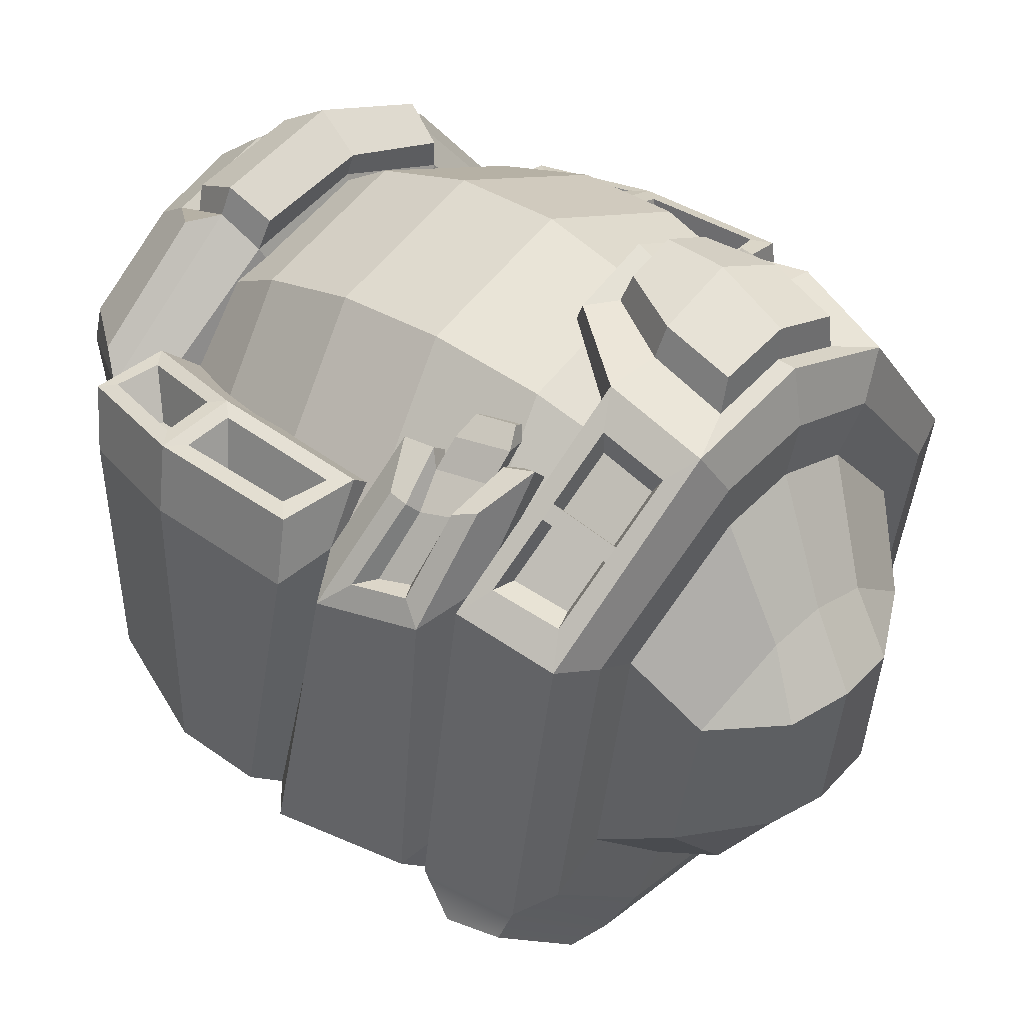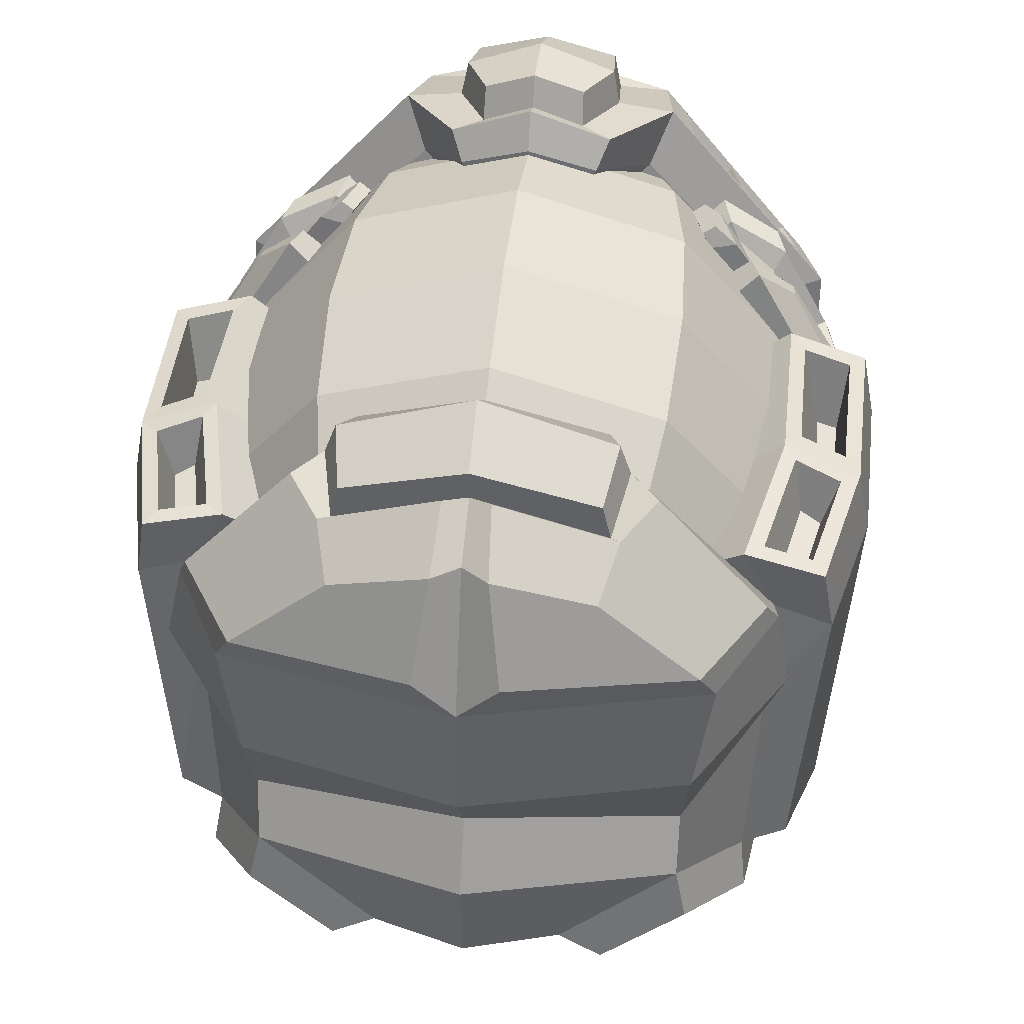
<metadata>
{"format":"obj","ext":"obj","renderer":"f3d","projection":"perspective","resolution":1024,"background":"white","views":[{"elev":36.0,"azim":-45.8,"up":"+Z"},{"elev":41.8,"azim":-173.5,"up":"+Z"}]}
</metadata>
<code>
v -5.036 -13.38 15.67
v 5.036 -13.38 15.67
v -6.066 -6.621 17.21
v 6.066 -6.621 17.21
v -13.14 -2.836 -6.777
v 13.14 -2.836 -6.777
v -12.1 -9.597 -7.614
v 12.1 -9.597 -7.614
v -12.1 -12.09 8.488
v -13.14 -5.332 10.15
v 13.14 -5.332 10.15
v 12.1 -12.09 8.488
v -5.494 -1.943 -12.83
v 5.494 -1.943 -12.83
v 5.058 -8.705 -13.37
v -5.058 -8.705 -13.37
v -15.9 2.077 10.11
v 15.9 2.077 10.11
v 15.33 7.685 -8.699
v -15.33 7.685 -8.699
v 7.635 9.981 -15.42
v -7.634 9.981 -15.42
v 14.2 13.39 -8.984
v -14.2 13.39 -8.984
v 7.635 15.1 -15.74
v -7.634 15.1 -15.74
v -14.17 18.49 9.403
v 14.17 18.49 9.403
v 13.59 20.24 -5.896
v -13.59 20.24 -5.896
v -6.371 17.59 16.39
v 6.371 17.59 16.39
v 5.299 20.86 -12.09
v -5.299 20.86 -12.09
v 10.43 25.49 -2.687
v -10.43 25.49 -2.687
v 4.711 26.03 -7.553
v -4.711 26.03 -7.553
v -6.553 -12.85 17.92
v 6.553 -12.85 17.92
v 7.117 -7.815 19.81
v -7.117 -7.815 19.81
v -6.46 -2.433 -15.5
v 6.46 -2.433 -15.5
v 5.948 -7.465 -15.66
v -5.948 -7.465 -15.66
v 15.73 -6.286 10.63
v 14.48 -11.32 9.183
v 14.4 -8.648 -8.032
v 15.64 -3.617 -7.471
v -14.4 -8.648 -8.032
v -14.48 -11.32 9.183
v -15.73 -6.286 10.63
v -15.64 -3.617 -7.471
v 6.41 -0.5218 -16.31
v 7.811 8.382 -16.8
v -6.41 -0.5218 -16.31
v -7.811 8.382 -16.8
v 18.7 2.824 9.063
v 17.34 7.809 -7.208
v 17.27 13.32 -7.425
v 18.62 11.71 8.905
v 15.78 19.62 -5.347
v 17.02 18.61 8.471
v -18.7 2.824 9.063
v -17.34 7.809 -7.208
v -18.62 11.71 8.905
v -17.27 13.32 -7.425
v -17.02 18.61 8.471
v -15.78 19.62 -5.347
v -14.17 19.01 4.652
v -10.43 24.63 0.6347
v 10.43 24.63 0.6347
v 14.17 19.01 4.652
v 11.73 25.3 9.942
v -11.73 25.3 9.942
v -7.098 19.54 17.97
v 7.098 19.54 17.97
v 14.37 20.42 10.47
v -14.37 20.42 10.47
v -15.09 21.06 7.03
v -10.83 25.56 3.929
v 10.83 25.56 3.929
v 15.09 21.06 7.03
v -4.212 -6.071 15.31
v 4.212 -6.071 15.31
v 11.11 -4.598 8.225
v 13.87 2.425 8.117
v -11.11 -4.598 8.225
v -13.87 2.425 8.117
v 13.94 10.92 7.852
v -13.94 10.92 7.852
v 5.197 16.83 13.97
v -5.197 16.83 13.97
v 12.27 17.77 7.338
v -12.27 17.77 7.338
v -4.13 -7.235 6.627
v 4.13 -7.235 6.627
v 10.9 -5.703 -0.2939
v 13.6 1.601 -0.3999
v -10.9 -5.703 -0.2939
v -13.6 1.601 -0.3999
v 13.67 10.44 -0.6602
v -13.67 10.44 -0.6603
v 5.097 16.58 5.313
v -5.097 16.58 5.313
v 12.04 15.87 -1.164
v -12.04 15.87 -1.164
v 1.5e-05 5.322 -4.322
v -5.57 0.5633 -18.34
v 5.57 0.5633 -18.34
v -6.788 9.168 -18.59
v 6.788 9.168 -18.59
v -6.634 10.59 -17.2
v 6.634 10.59 -17.2
v -6.634 15.06 -17.61
v 6.634 15.06 -17.61
v -4.605 20.75 -13.81
v 4.605 20.75 -13.81
v 14.17 2.132 13.26
v 14.16 11.36 13.5
v 18.05 2.877 12.53
v 17.95 11.92 12.37
v 12.54 18.51 12.54
v 16.43 18.98 11.94
v 11.06 10.79 10.67
v 10.99 2.482 10.95
v 9.534 17.44 10.15
v -14.17 2.132 13.26
v -14.16 11.36 13.5
v -17.95 11.92 12.37
v -18.05 2.877 12.53
v -12.54 18.51 12.54
v -16.43 18.98 11.94
v -10.99 2.482 10.95
v -11.06 10.79 10.67
v -9.534 17.44 10.15
v 0 -5.703 -0.2939
v 1.5e-05 -7.235 7.812
v 1.5e-05 -6.071 16.49
v 3.1e-05 -12.85 19.74
v 1.5e-05 -13.38 16.8
v 0 -8.705 -13.37
v 0 -7.465 -15.66
v 0 -2.433 -15.5
v 0 -1.943 -12.83
v 0 -0.5218 -16.31
v 0 0.5633 -18.52
v 0 9.168 -18.77
v 0 10.59 -17.2
v 0 15.06 -18.09
v 1.5e-05 21.08 -14.29
v 1.5e-05 21.27 -12.09
v 3.1e-05 27.44 -7.553
v 3.1e-05 28.02 -2.687
v 3.1e-05 25.99 0.6347
v 3.1e-05 28.23 3.929
v 3.1e-05 28.12 9.942
v 6.1e-05 25.41 16.77
v 3.1e-05 17.59 18.3
v 3.1e-05 16.83 15.15
v 3.1e-05 16.58 6.498
v 1.5e-05 15.87 -1.164
v 9.696 -9.976 -5.202
v 9.696 -11.82 7.288
v 1.5e-05 -12.77 13.73
v 4.035 -12.77 12.86
v 0 -9.318 -10.31
v 4.053 -9.318 -10.31
v -9.696 -11.82 7.288
v -4.035 -12.77 12.86
v -9.696 -9.976 -5.202
v -4.053 -9.318 -10.31
v 0 -17.49 2.886
v 0 -16.52 -4.468
v 7.579 -13.14 -4.444
v 7.579 -14.58 3.449
v 1.5e-05 -15.32 7.037
v 3.155 -15.32 6.55
v 0 -12.63 -8.973
v 3.168 -12.63 -8.973
v -7.579 -14.58 3.449
v -3.155 -15.32 6.55
v -7.579 -13.14 -4.444
v -3.168 -12.63 -8.973
v -3.632 -16.2 -4.089
v -3.632 -16.98 2.813
v 3.633 -16.98 2.813
v 3.633 -16.2 -4.089
v 14.93 3.209 13.08
v 14.94 10.42 13.3
v 17.26 3.791 12.73
v 17.18 10.86 12.56
v -14.93 3.209 13.08
v -14.94 10.42 13.3
v -17.18 10.86 12.56
v -17.26 3.791 12.73
v 15.87 4.426 9.337
v 15.91 9.664 9.558
v 16.87 4.687 9.242
v 16.8 9.821 9.066
v -15.87 4.426 9.337
v -15.91 9.664 9.558
v -16.8 9.821 9.066
v -16.87 4.687 9.242
v 14.72 12.24 13.28
v 13.47 17.73 12.44
v 16.99 12.68 12.49
v 15.81 18.12 12.16
v -14.72 12.24 13.28
v -13.47 17.73 12.44
v -15.81 18.12 12.16
v -16.99 12.68 12.49
v 15.18 12.92 10.62
v 14.41 16.43 9.945
v 16.18 13.2 10.12
v 15.49 16.71 9.949
v -15.18 12.92 10.62
v -14.41 16.43 9.945
v -15.49 16.71 9.949
v -16.18 13.2 10.12
v -11.77 8.833 -12.06
v -9.21 -2.377 -9.887
v 16.31 -4.19 8.828
v 15.53 -1.758 -8.352
v 17.74 1.18 8.281
v 16.91 6.064 -8.984
v 10.16 -5.978 15.67
v 12.31 0.489 15.62
v 14.24 -0.4796 13.86
v 13.12 -5.166 14.4
v 8.091 -5.152 13.68
v 10.23 0.9779 13.58
v 12.36 7.223 -12.89
v 11.18 -1.168 -12.15
v 12.11 5.094 -12.71
v 14.76 4.337 -10.4
v 14.19 0.8274 -10.07
v 11.58 1.271 -12.38
v 10.83 7.056 -12.5
v 10.14 1.915 -12.06
v 10.56 4.625 -12.38
v 9.532 -1.459 -11.84
v 13.01 1.503 -9.606
v 13.35 3.776 -10.01
v 11.77 8.833 -12.06
v 9.21 -2.377 -9.887
v -16.31 -4.19 8.828
v -15.53 -1.758 -8.352
v -17.74 1.18 8.281
v -16.91 6.064 -8.984
v -10.16 -5.978 15.67
v -12.31 0.489 15.62
v -14.24 -0.4796 13.86
v -13.12 -5.166 14.4
v -8.091 -5.152 13.68
v -10.23 0.9779 13.58
v -12.36 7.223 -12.89
v -11.18 -1.168 -12.15
v -12.11 5.094 -12.71
v -14.76 4.337 -10.4
v -14.19 0.8274 -10.07
v -11.58 1.271 -12.38
v -10.83 7.056 -12.5
v -10.14 1.915 -12.06
v -10.56 4.625 -12.38
v -9.532 -1.459 -11.84
v -13 1.503 -9.606
v -13.35 3.776 -10.01
v 10.64 -4.406 15.39
v 13.64 -3.95 13.98
v 14.17 -1.438 13.6
v 11.82 -0.9637 15.45
v 10.1 -0.5668 14.22
v 8.941 -3.83 14.3
v 16.85 -0.3938 9.775
v 16.05 -3.252 10.05
v -10.64 -4.406 15.39
v -11.82 -0.9637 15.45
v -14.17 -1.438 13.6
v -13.64 -3.95 13.98
v -8.941 -3.83 14.3
v -10.1 -0.5668 14.22
v -16.05 -3.252 10.05
v -16.85 -0.3938 9.775
v 11.14 -4.026 14.44
v 13.06 -3.293 13.19
v 13.44 -1.635 12.86
v 12.09 -1.37 14.53
v 10.65 -1.165 13.57
v 9.75 -3.681 13.65
v 15.7 -1.053 9.824
v 15.06 -2.6 9.956
v -11.14 -4.026 14.44
v -12.09 -1.371 14.53
v -13.44 -1.635 12.86
v -13.06 -3.293 13.19
v -9.75 -3.681 13.65
v -10.65 -1.165 13.57
v -15.06 -2.6 9.956
v -15.7 -1.053 9.824
v 10.99 -1.586 15.94
v 9.626 -1.38 15.75
v 8.724 -3.896 15.77
v 10.04 -4.241 15.93
v -10.04 -4.241 15.93
v -10.99 -1.586 15.94
v -8.724 -3.896 15.77
v -9.626 -1.38 15.75
v 9.847 -1.864 16.82
v 9.223 -1.765 16.41
v 8.583 -3.61 16.43
v 9.202 -3.812 16.81
v -9.201 -3.812 16.81
v -9.847 -1.864 16.82
v -8.583 -3.61 16.43
v -9.223 -1.765 16.41
v -13.42 -10.63 10.81
v -14.32 -7.292 11.75
v -7.887 -11.81 16.9
v -8.259 -8.461 18.11
v 13.42 -10.63 10.81
v 7.887 -11.81 16.9
v 14.32 -7.292 11.75
v 8.259 -8.461 18.11
v -12.24 -10.09 10.86
v -12.99 -7.371 11.63
v -7.741 -11.06 15.84
v -8.03 -8.318 16.81
v 12.24 -10.09 10.86
v 7.741 -11.06 15.84
v 12.99 -7.371 11.63
v 8.03 -8.318 16.81
v -10.38 -11.28 14.16
v -9.767 -10.62 13.6
v -10.26 -7.892 14.48
v -10.99 -7.935 15.25
v -11.59 -7.818 14.61
v -10.76 -7.797 13.96
v -10.22 -10.52 13.1
v -10.93 -11.16 13.55
v 10.38 -11.28 14.16
v 9.767 -10.62 13.6
v 10.26 -7.892 14.48
v 10.99 -7.935 15.25
v 10.93 -11.16 13.55
v 10.22 -10.52 13.1
v 10.76 -7.797 13.96
v 11.59 -7.818 14.61
v -6.447 22.34 16.41
v 4.6e-05 22.44 18.33
v 6.447 22.34 16.41
v -8.518 20.84 17.58
v -13.8 21.45 12.03
v -6.941 23.08 16.93
v -6.181 25.72 15.31
v -10.95 25.8 11.25
v -1.331 26.31 16.76
v -2.036 28.28 11.96
v -1.132 23.35 18.83
v 2.036 28.28 11.96
v 1.332 26.31 16.76
v 6.181 25.72 15.31
v 10.95 25.8 11.25
v 1.132 23.35 18.83
v 6.941 23.08 16.93
v 8.518 20.84 17.58
v 13.8 21.45 12.03
v 1.5e-05 -1.981 20.66
v 3.512 -2.331 19.49
v 3.1e-05 -3.05 22.4
v 4.113 -3.25 20.85
v 3.1e-05 -1.779 17.77
v 2.411 -1.917 17.81
v -3.512 -2.331 19.49
v -2.411 -1.917 17.81
v -4.113 -3.25 20.85
v 3.1e-05 19.32 21.47
v 3.1e-05 17.06 19.64
v 5.961 17.07 18.1
v 6.559 19.38 19.42
v -5.961 17.07 18.1
v -6.558 19.38 19.42
v 3.1e-05 22.44 19.75
v -6.048 22.35 18.21
v 6.048 22.35 18.21
v 14.36 15.39 -10.7
v 9.805 16.67 -15.56
v 7.027 21.77 -12.39
v 13.87 21.32 -7.848
v 6.864 26.26 -8.587
v 10.98 25.91 -5.226
v -14.36 15.39 -10.7
v -9.805 16.67 -15.56
v -13.87 21.32 -7.848
v -7.027 21.77 -12.39
v -10.98 25.91 -5.226
v -6.863 26.26 -8.587
v -4.02 -11.82 18.67
v -4.221 -7.906 20.1
v 3.1e-05 -11.82 19.78
v 4.221 -7.906 20.1
v 4.02 -11.82 18.67
v 2.592 -4.261 20.9
v 3.1e-05 -4.149 21.93
v -2.592 -4.261 20.9
v -3.675 -11.87 20.51
v -3.881 -8.308 21.78
v 3.1e-05 -11.88 21.47
v 3.1e-05 -8.235 23.27
v 3.881 -8.308 21.78
v 3.675 -11.87 20.51
v 2.547 -4.976 22.51
v 3.1e-05 -4.879 23.39
v -2.547 -4.976 22.51
v 15.68 -5.266 -9.779
v 14.71 -7.957 -9.906
v 8.209 -7.047 -15.8
v 8.59 -4.353 -15.95
v -15.68 -5.266 -9.779
v -14.71 -7.957 -9.906
v -8.59 -4.353 -15.95
v -8.209 -7.047 -15.8
f 155 156 73 35
f 144 145 44 45
f 188 189 176 177
f 47 48 49 50
f 51 52 53 54
f 338 341 334 337
f 361 362 363 364
f 331 343 344 333
f 179 188 177
f 154 155 35 37
f 416 417 418 419
f 176 189 181
f 421 420 422 423
f 111 148 149 113
f 59 60 61 62
f 66 65 67 68
f 115 150 151 117
f 62 61 63 64
f 68 67 69 70
f 387 388 389 390
f 117 151 152 119
f 394 393 395 396
f 73 74 29 35
f 30 71 72 36
f 362 365 366 363
f 367 368 364 363 366
f 354 353 355 356 357
f 390 389 391 392
f 33 153 154 37
f 396 395 397 398
f 141 142 2 40
f 370 369 371 372
f 145 146 14 44
f 15 143 144 45
f 12 8 49 48
f 6 11 47 50
f 7 9 52 51
f 10 5 54 53
f 9 1 39 52
f 3 10 53 42
f 2 12 48 40
f 11 4 41 47
f 8 15 45 49
f 16 7 51 46
f 14 146 147 55
f 149 150 115 113
f 18 19 60 59
f 19 23 61 60
f 199 198 200 201
f 23 29 63 61
f 29 74 63
f 215 214 216 217
f 20 17 65 66
f 202 203 204 205
f 24 20 66 68
f 218 219 220 221
f 69 71 30 70
f 30 24 68 70
f 27 71 69
f 82 81 80 76
f 157 158 75 83
f 79 84 83 75
f 63 74 28 64
f 378 379 380 381
f 32 28 79 78
f 27 31 77 80
f 72 71 81 82
f 71 27 80 81
f 73 156 157 83
f 28 74 84 79
f 74 73 83 84
f 373 369 370 374
f 4 11 87 86
f 10 3 85 89
f 120 121 126 127
f 130 129 135 136
f 32 160 161 93
f 121 124 128 126
f 28 32 93 95
f 31 27 96 94
f 133 130 136 137
f 139 140 86 98
f 86 87 99 98
f 87 88 100 99
f 89 85 97 101
f 90 89 101 102
f 88 91 103 100
f 92 90 102 104
f 93 161 162 105
f 91 95 107 103
f 95 93 105 107
f 94 96 108 106
f 96 92 104 108
f 99 100 109
f 109 101 138 99
f 102 101 109
f 100 103 109
f 104 102 109
f 108 109 107 163
f 99 138 139 98
f 162 163 107 105
f 104 109 108
f 107 109 103
f 55 147 148 111
f 57 58 112 110
f 56 55 111 113
f 22 26 116 114
f 25 21 115 117
f 26 34 118 116
f 152 153 33 119
f 33 25 117 119
f 21 56 113 115
f 58 22 114 112
f 18 59 122 120
f 59 62 123 122
f 62 64 125 123
f 64 28 124 125
f 91 88 127 126
f 88 18 120 127
f 28 95 128 124
f 95 91 126 128
f 67 65 132 131
f 65 17 129 132
f 27 69 134 133
f 69 67 131 134
f 17 90 135 129
f 90 92 136 135
f 92 96 137 136
f 96 27 133 137
f 139 138 101 97
f 85 140 139 97
f 375 369 373 376
f 371 369 375 377
f 1 142 141 39
f 182 187 183
f 184 186 187 182
f 185 186 184
f 144 143 16 46
f 43 145 144 46
f 13 146 145 43
f 147 146 13 57
f 148 147 57 110
f 149 148 110 112
f 114 150 149 112
f 151 150 114 116
f 152 151 116 118
f 34 153 152 118
f 154 153 34 38
f 36 155 154 38
f 72 156 155 36
f 157 156 72 82
f 76 158 157 82
f 356 358 359 357
f 355 360 358 356
f 382 379 378 383
f 161 160 31 94
f 162 161 94 106
f 108 163 162 106
f 8 12 165 164
f 12 2 167 165
f 2 142 166 167
f 143 15 169 168
f 15 8 164 169
f 142 1 171 166
f 1 9 170 171
f 9 7 172 170
f 7 16 173 172
f 16 143 168 173
f 164 165 177 176
f 165 167 179 177
f 167 166 178 179
f 168 169 181 180
f 169 164 176 181
f 166 171 183 178
f 171 170 182 183
f 170 172 184 182
f 172 173 185 184
f 173 168 180 185
f 180 175 186 185
f 187 186 175 174
f 183 187 174 178
f 178 174 188 179
f 174 175 189 188
f 181 189 175 180
f 121 120 190 191
f 120 122 192 190
f 122 123 193 192
f 123 121 191 193
f 129 130 195 194
f 130 131 196 195
f 131 132 197 196
f 132 129 194 197
f 191 190 198 199
f 190 192 200 198
f 192 193 201 200
f 193 191 199 201
f 194 195 203 202
f 195 196 204 203
f 196 197 205 204
f 197 194 202 205
f 124 121 206 207
f 121 123 208 206
f 123 125 209 208
f 125 124 207 209
f 130 133 211 210
f 133 134 212 211
f 134 131 213 212
f 131 130 210 213
f 207 206 214 215
f 206 208 216 214
f 208 209 217 216
f 209 207 215 217
f 210 211 219 218
f 211 212 220 219
f 212 213 221 220
f 213 210 218 221
f 225 227 226 224
f 227 225 238 237
f 23 19 246
f 6 50 247
f 6 225 224 11
f 286 287 288 289
f 18 226 227 19
f 235 225 6 247
f 19 227 234 246
f 310 311 312 313
f 18 229 230 226
f 292 288 287 293
f 224 231 228 11
f 11 228 232 87
f 87 232 233 88
f 88 233 229 18
f 21 25 23 246
f 240 56 21 246
f 55 56 242 241
f 14 55 243 247
f 50 44 14 247
f 55 241 243
f 242 245 244 241
f 56 240 242
f 234 227 237 236
f 225 235 239 238
f 234 240 246
f 247 243 235
f 235 243 241 239
f 239 241 244 238
f 238 244 245 237
f 237 245 242 236
f 236 242 240 234
f 249 248 250 251
f 251 261 262 249
f 24 222 20
f 5 223 54
f 5 10 248 249
f 294 295 296 297
f 17 20 251 250
f 259 223 5 249
f 20 222 258 251
f 315 314 316 317
f 17 250 254 253
f 301 300 297 296
f 248 10 252 255
f 10 89 256 252
f 89 90 257 256
f 90 17 253 257
f 22 222 24 26
f 264 222 22 58
f 57 265 266 58
f 13 223 267 57
f 54 223 13 43
f 57 267 265
f 266 265 268 269
f 58 266 264
f 258 260 261 251
f 249 262 263 259
f 258 222 264
f 223 259 267
f 259 263 265 267
f 263 262 268 265
f 262 261 269 268
f 261 260 266 269
f 260 258 264 266
f 228 231 271 270
f 230 229 273 272
f 229 233 274 273
f 233 232 275 274
f 232 228 270 275
f 226 230 272 276
f 231 224 277 271
f 224 226 276 277
f 253 254 280 279
f 255 252 278 281
f 252 256 282 278
f 256 257 283 282
f 257 253 279 283
f 250 248 284 285
f 248 255 281 284
f 254 250 285 280
f 270 271 287 286
f 272 273 289 288
f 273 274 290 289
f 274 275 291 290
f 275 270 286 291
f 276 272 288 292
f 271 277 293 287
f 277 276 292 293
f 279 280 296 295
f 281 278 294 297
f 278 282 298 294
f 282 283 299 298
f 283 279 295 299
f 285 284 300 301
f 284 281 297 300
f 280 285 301 296
f 289 290 303 302
f 290 291 304 303
f 291 286 305 304
f 286 289 302 305
f 295 294 306 307
f 294 298 308 306
f 298 299 309 308
f 299 295 307 309
f 302 303 311 310
f 303 304 312 311
f 304 305 313 312
f 305 302 310 313
f 307 306 314 315
f 306 308 316 314
f 308 309 317 316
f 309 307 315 317
f 408 407 409 410
f 53 52 318 319
f 52 39 320 334 341 318
f 39 42 321 320
f 42 53 319 338 337 321
f 411 410 409 412
f 40 48 322 346 342 323
f 48 47 324 322
f 47 41 325 345 349 324
f 41 40 323 325
f 319 318 326 327
f 320 321 329 328
f 323 342 343 331
f 322 324 332 330
f 344 345 325 333
f 325 323 331 333
f 335 334 320 328
f 336 335 328 329
f 321 337 336 329
f 339 338 319 327
f 327 326 340 339
f 318 341 340 326
f 349 345 342 346
f 347 346 322 330
f 348 347 330 332
f 324 349 348 332
f 339 340 341 338
f 335 336 337 334
f 344 343 342 345
f 347 348 349 346
f 383 378 384 385
f 386 384 378 381
f 80 77 353 354
f 77 350 355 353
f 76 80 354 357
f 159 158 359 358
f 158 76 357 359
f 350 351 360 355
f 351 159 358 360
f 158 159 362 361
f 75 158 361 364
f 159 351 365 362
f 351 352 366 365
f 78 79 368 367
f 79 75 364 368
f 352 78 367 366
f 410 411 413 414
f 41 4 370 372
f 4 86 374 370
f 86 140 373 374
f 140 85 376 373
f 85 3 375 376
f 3 42 377 375
f 408 410 414 415
f 160 32 380 379
f 32 78 381 380
f 31 160 379 382
f 77 31 382 383
f 351 350 385 384
f 350 77 383 385
f 352 351 384 386
f 78 352 386 381
f 23 25 388 387
f 25 33 389 388
f 29 23 387 390
f 33 37 391 389
f 37 35 392 391
f 35 29 390 392
f 26 24 393 394
f 24 30 395 393
f 34 26 394 396
f 30 36 397 395
f 36 38 398 397
f 38 34 396 398
f 42 39 399 400
f 39 141 401 399
f 141 40 403 401
f 40 41 402 403
f 41 372 404 402
f 372 371 405 404
f 371 377 406 405
f 377 42 400 406
f 400 399 407 408
f 399 401 409 407
f 401 403 412 409
f 403 402 411 412
f 402 404 413 411
f 404 405 414 413
f 405 406 415 414
f 406 400 408 415
f 50 49 417 416
f 49 45 418 417
f 45 44 419 418
f 44 50 416 419
f 51 54 420 421
f 54 43 422 420
f 43 46 423 422
f 46 51 421 423
v -10.67 -9.712 9.739
v -6.159 -8.84 15.38
v 0.002792 -8.521 17.44
v 6.165 -8.84 15.38
v 10.68 -9.712 9.739
v -13.07 -4.663 10.73
v -7.544 -3.595 17.64
v 0.002792 -3.204 20.17
v 7.549 -3.595 17.64
v 13.07 -4.663 10.73
v -14.58 1.074 10.96
v -8.414 2.265 18.66
v 0.002792 2.7 21.48
v 8.42 2.265 18.66
v 14.58 1.074 10.96
v -15.09 7.107 10.41
v -8.711 8.34 18.38
v 0.002792 8.791 21.3
v 8.717 8.34 18.38
v 15.1 7.107 10.41
v -14.58 13.03 9.113
v -8.414 14.22 16.82
v 0.002792 14.65 19.64
v 8.42 14.22 16.82
v 14.58 13.03 9.113
v -13.07 18.43 7.163
v -7.544 19.49 14.07
v 0.002792 19.88 16.6
v 7.549 19.49 14.07
v 13.07 18.43 7.163
f 424 425 430 429
f 425 426 431 430
f 426 427 432 431
f 427 428 433 432
f 429 430 435 434
f 430 431 436 435
f 431 432 437 436
f 432 433 438 437
f 434 435 440 439
f 435 436 441 440
f 436 437 442 441
f 437 438 443 442
f 439 440 445 444
f 440 441 446 445
f 441 442 447 446
f 442 443 448 447
f 444 445 450 449
f 445 446 451 450
f 446 447 452 451
f 447 448 453 452

</code>
